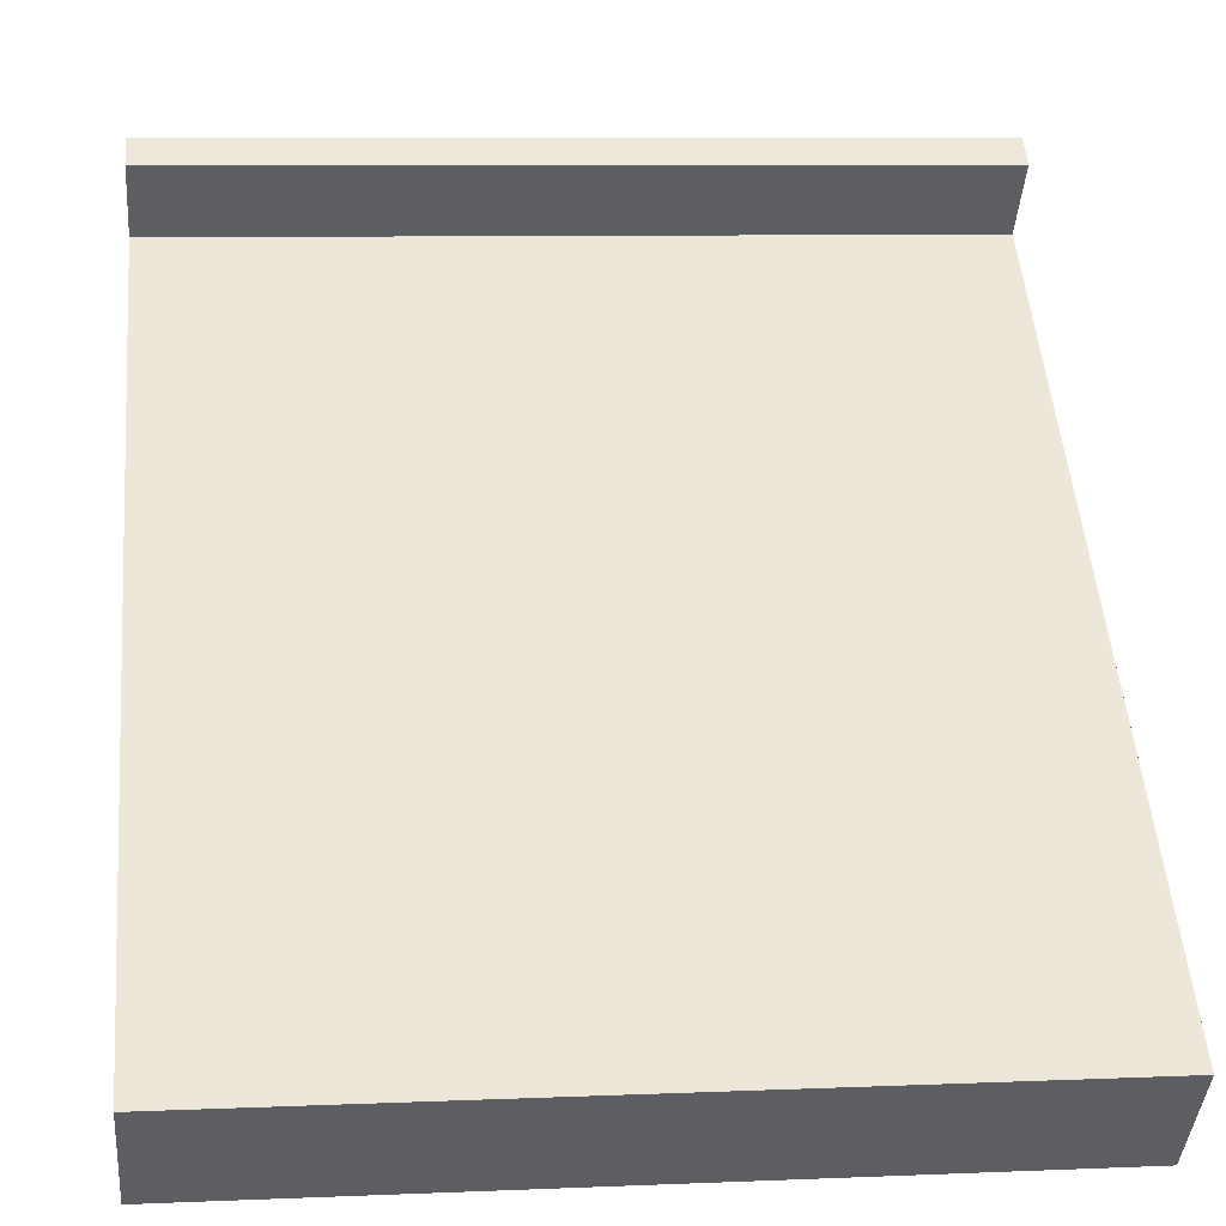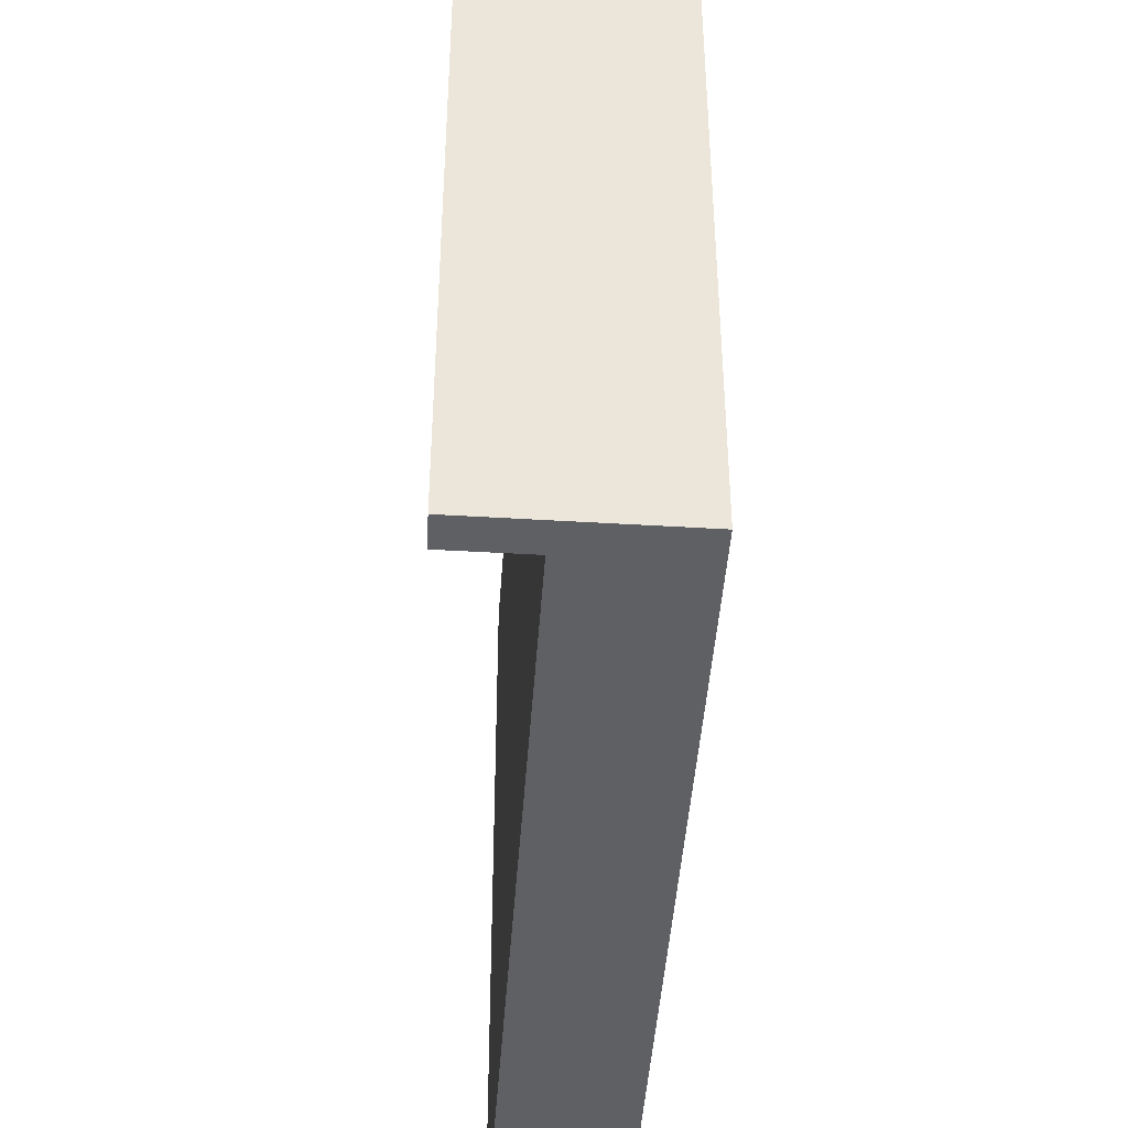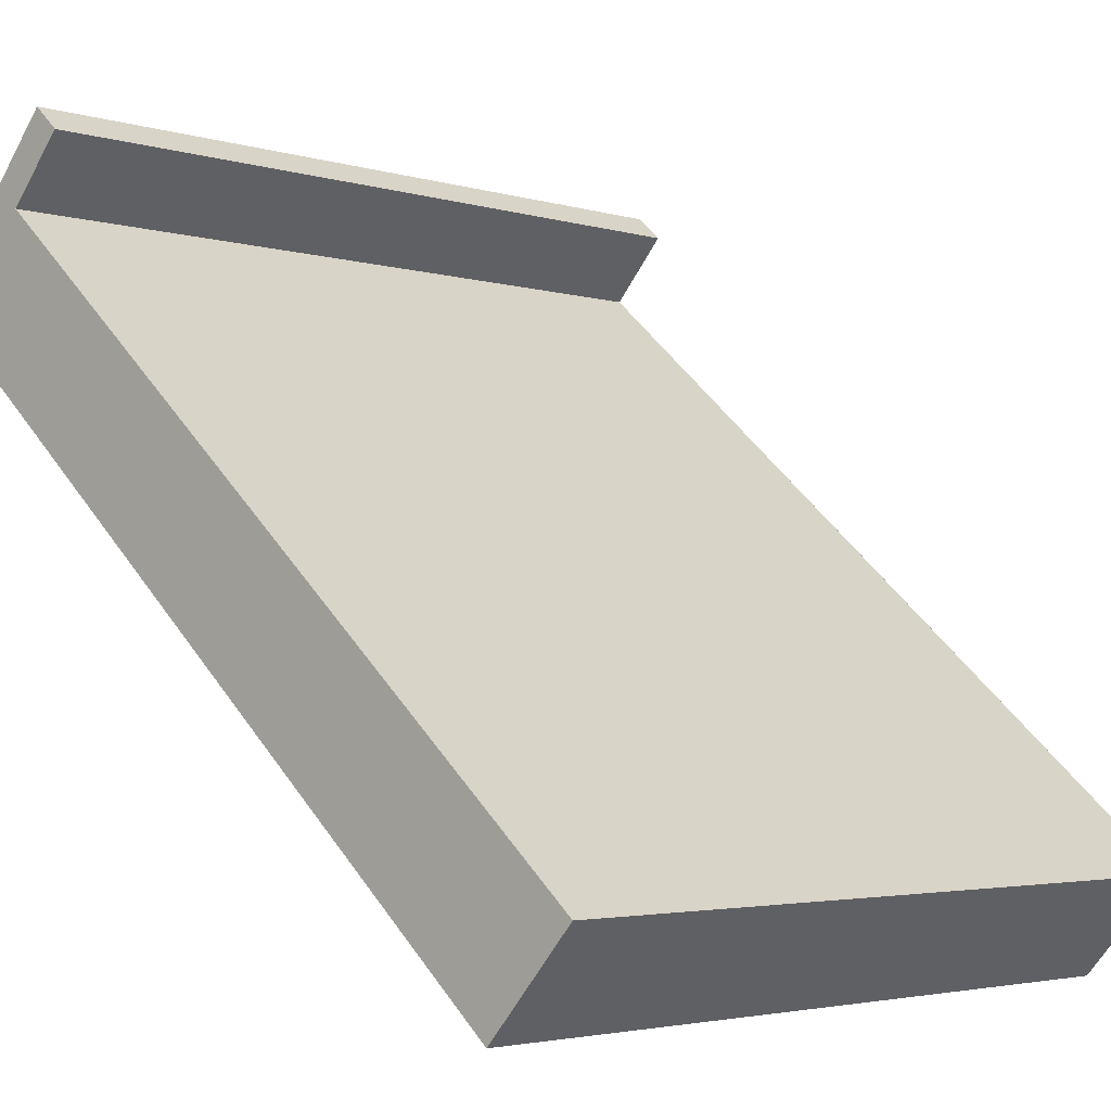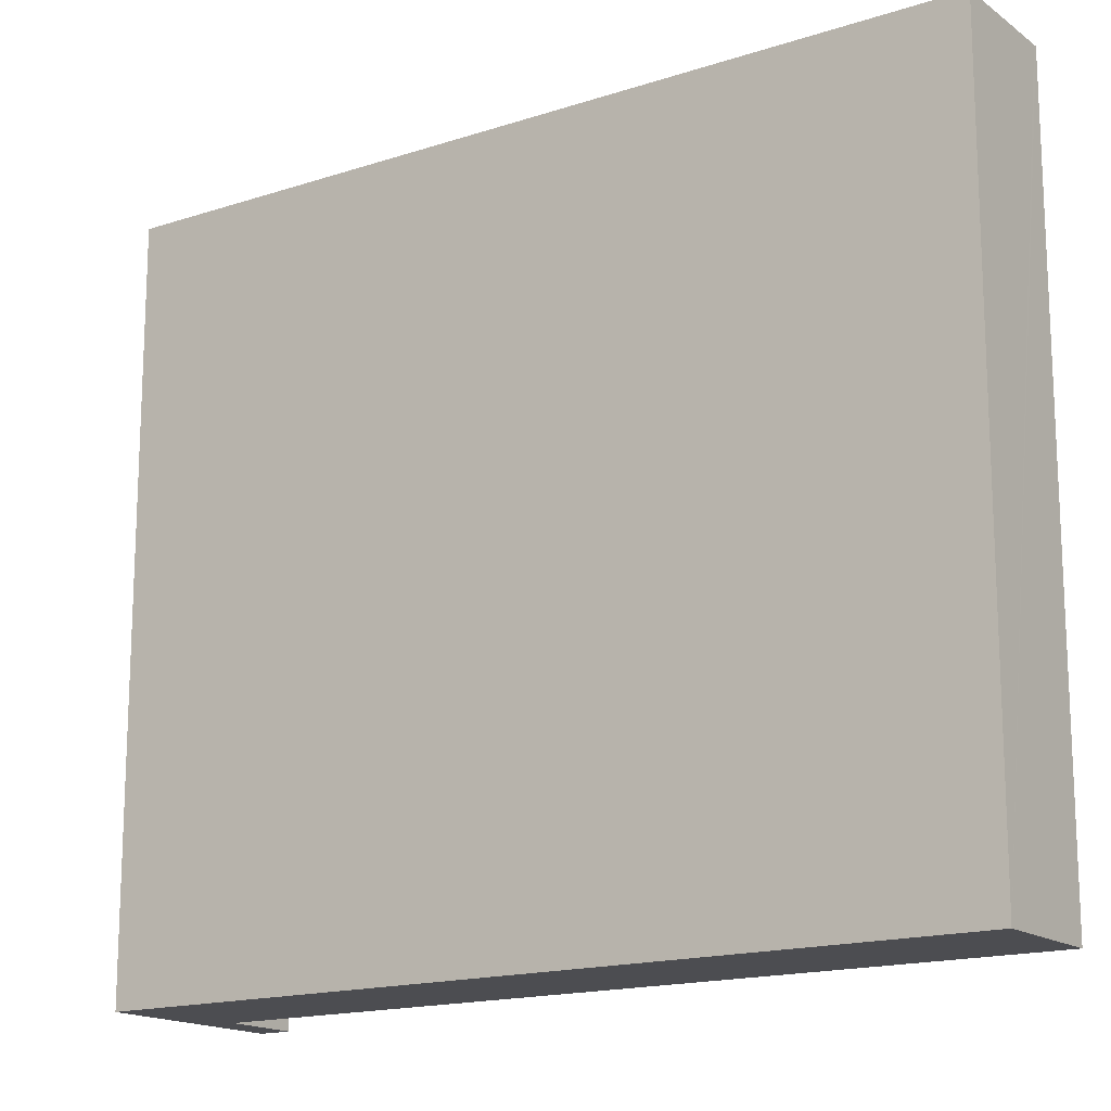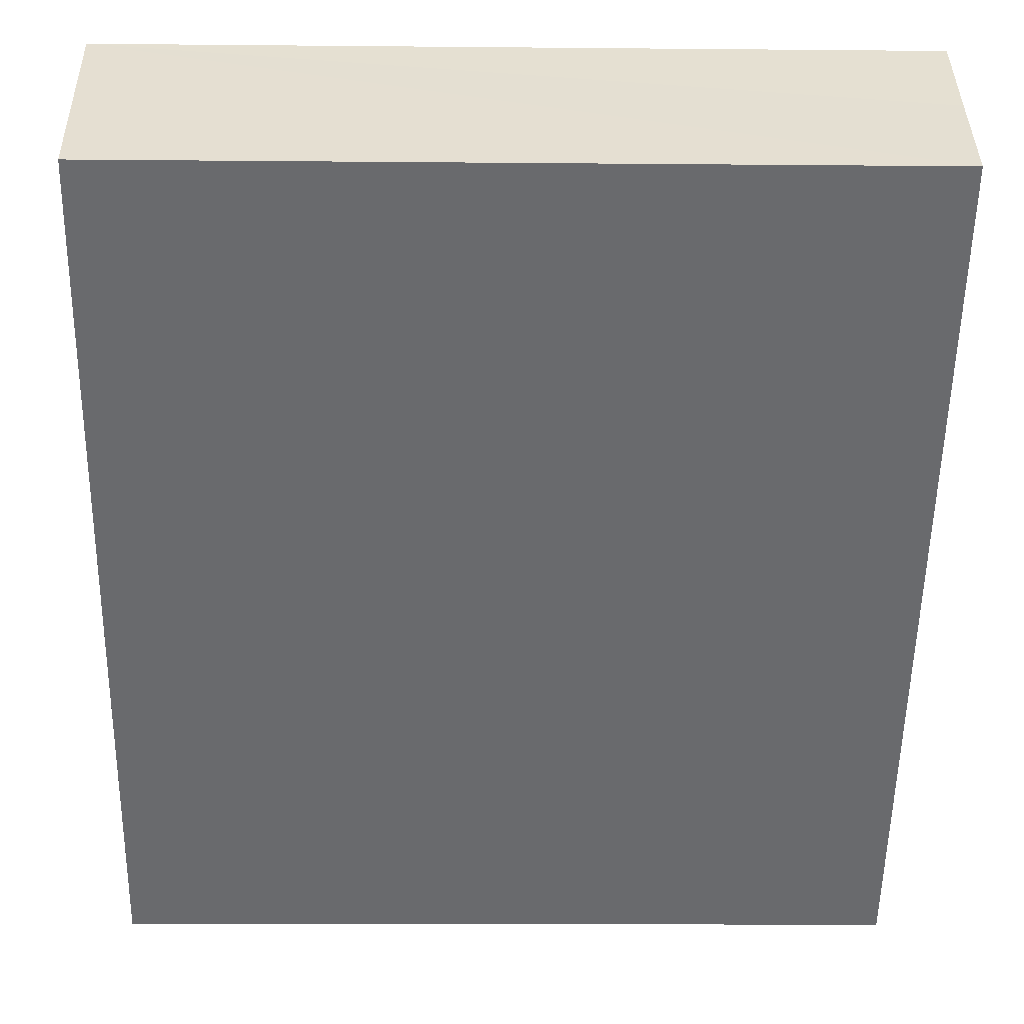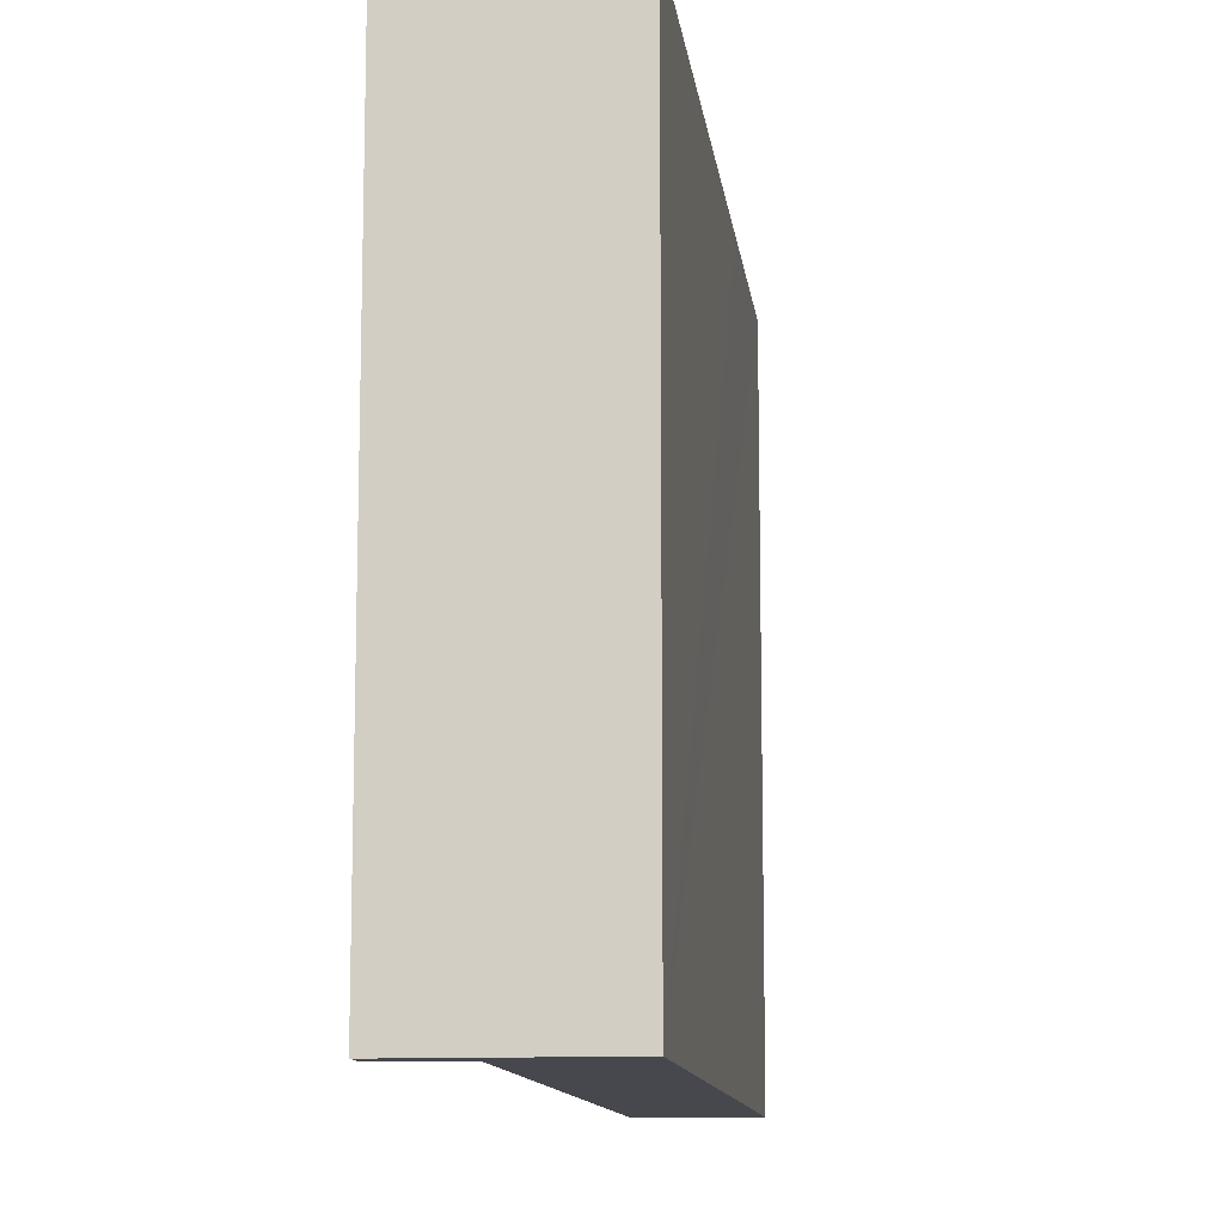
<metadata>
{"format":"obj","ext":"obj","renderer":"f3d","projection":"perspective","resolution":1024,"background":"white","views":[{"elev":8.5,"azim":-96.5,"up":"+Z"},{"elev":-44.8,"azim":44.7,"up":"+Y"},{"elev":-3.1,"azim":-136.8,"up":"+Z"},{"elev":-16.1,"azim":172.9,"up":"+Y"},{"elev":-11.7,"azim":88.7,"up":"+Z"},{"elev":-11.7,"azim":55.6,"up":"+Y"}]}
</metadata>
<code>
v  0.018 5.734 -0.02
v  2.07 5.734 0.58
v  0.619 5.734 -0.699
v  0 5.734 3.511e-16
v  2.07 5.734 1.827
v  3.113 5.734 1.5
v  2.479 5.734 2.188
v  5.628 5.734 3.718
v  3.596 5.734 3.173
v  4.823 5.734 4.256
v  5.103 5.734 4.311
v  4.421 5.734 4.712
v  4.608 5.734 4.881
v  0.619 4.28e-17 -0.699
v  0 0 0
v  0.018 1.225e-18 -0.02
v  4.823 -2.606e-16 4.256
v  4.421 -2.885e-16 4.712
v  3.596 -1.943e-16 3.173
v  2.07 -1.119e-16 1.827
v  2.479 -1.34e-16 2.188
v  4.608 -2.989e-16 4.881
v  5.628 -2.277e-16 3.718
v  5.103 -2.64e-16 4.311
v  2.07 -3.551e-17 0.58
v  3.113 -9.185e-17 1.5
g defaultobject
f 1 2 3
f 2 1 4
f 2 4 5
f 2 5 6
f 6 5 7
f 6 7 8
f 8 7 9
f 8 9 10
f 8 10 11
f 11 10 12
f 11 12 13
f 14 1 3
f 1 14 4
f 4 14 15
f 15 14 16
f 17 12 10
f 12 17 18
f 15 5 4
f 5 15 7
f 7 15 9
f 9 15 10
f 10 15 19
f 10 19 17
f 19 15 20
f 19 20 21
f 18 13 12
f 13 18 22
f 22 11 13
f 11 22 8
f 8 22 23
f 23 22 24
f 23 6 8
f 6 23 2
f 2 23 3
f 3 23 14
f 14 23 25
f 25 23 26
f 18 24 22
f 24 26 23
f 26 24 17
f 17 24 18
f 26 17 19
f 26 19 21
f 26 21 25
f 25 21 20
f 25 20 15
f 25 15 16
f 25 16 14

</code>
